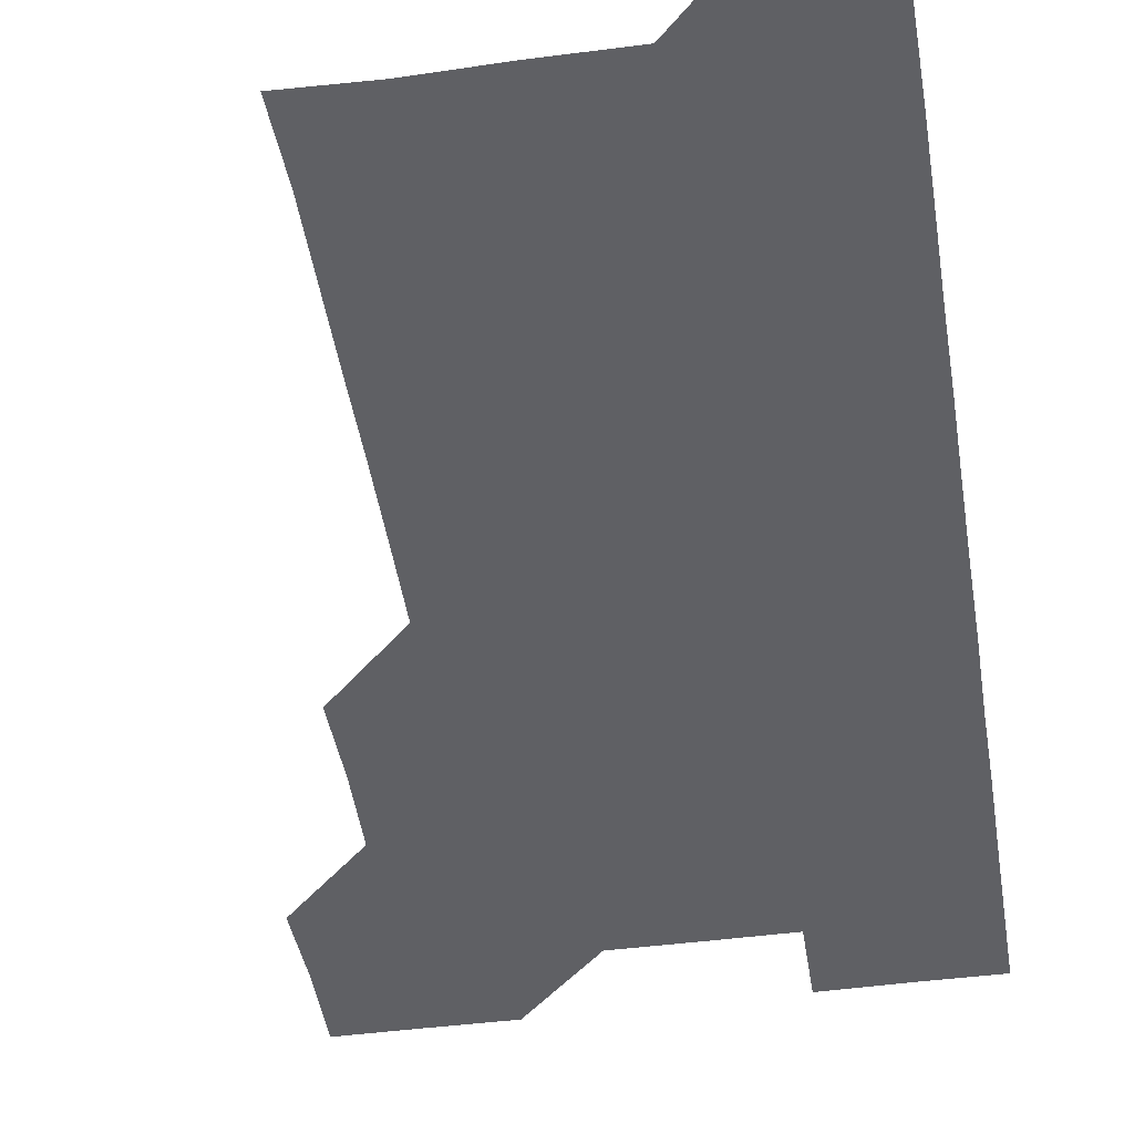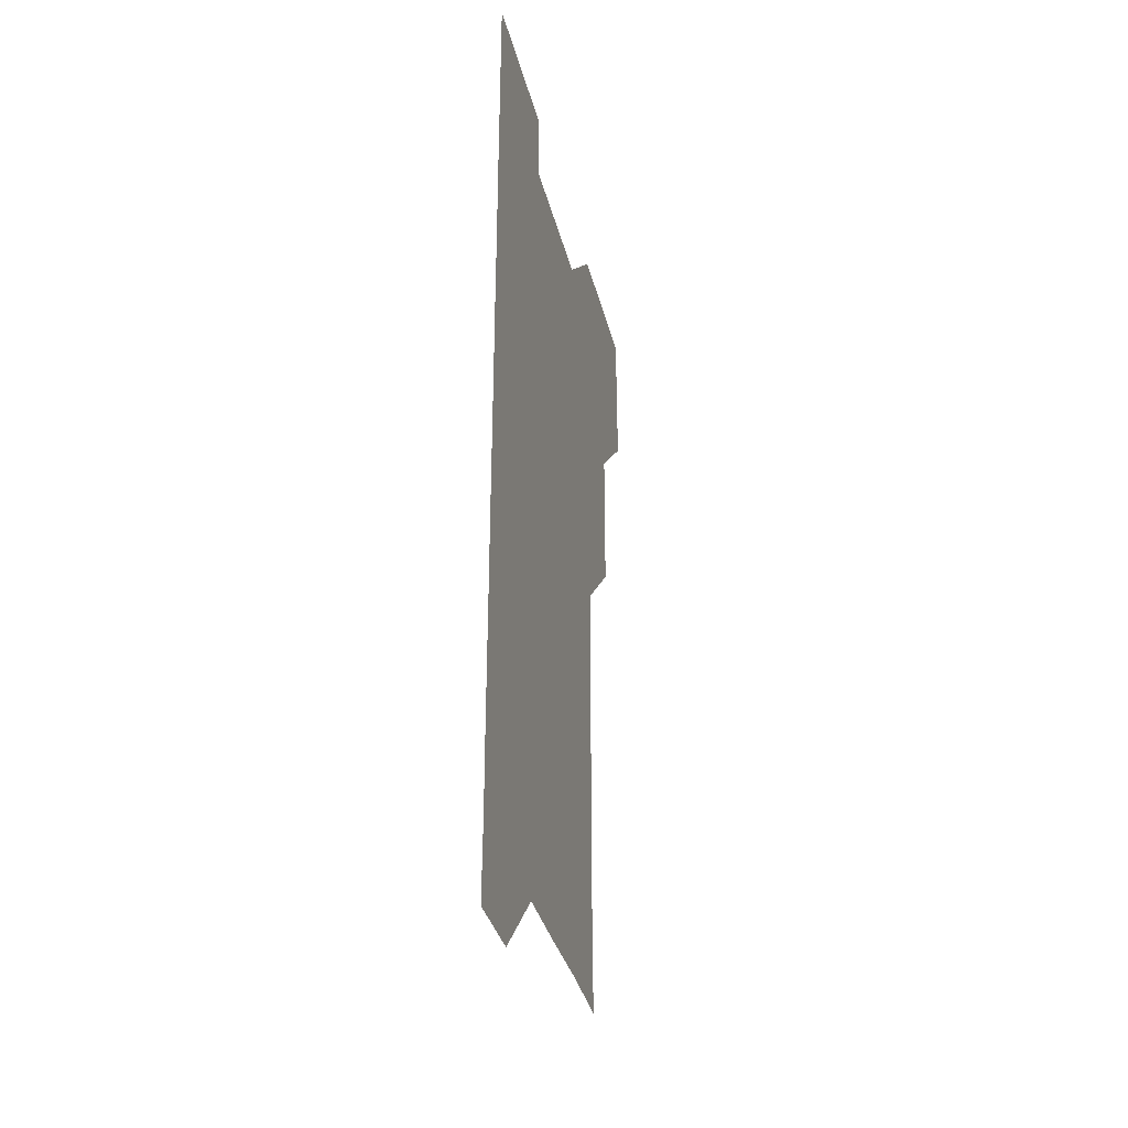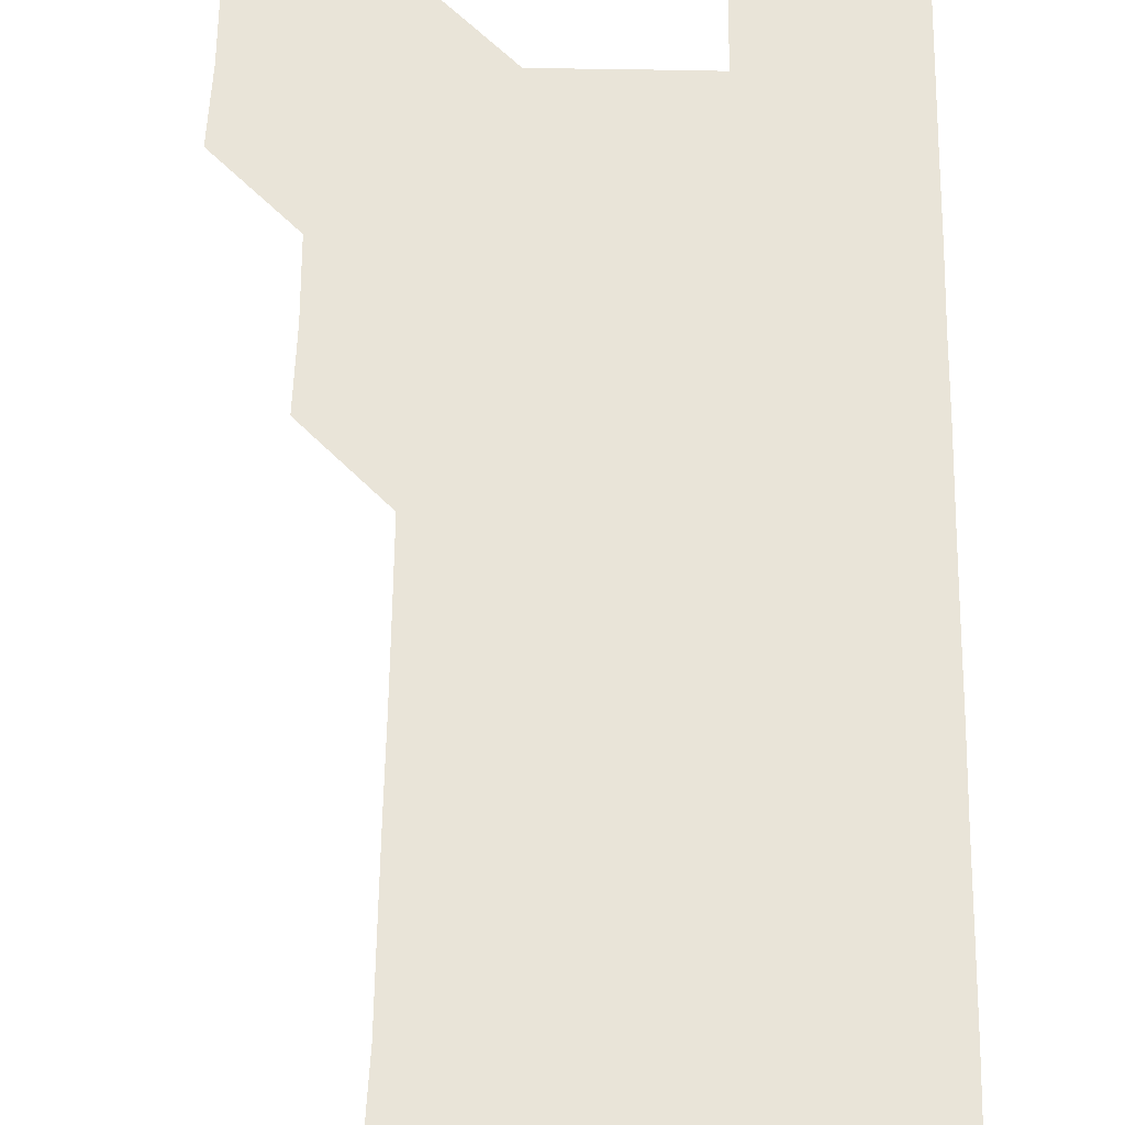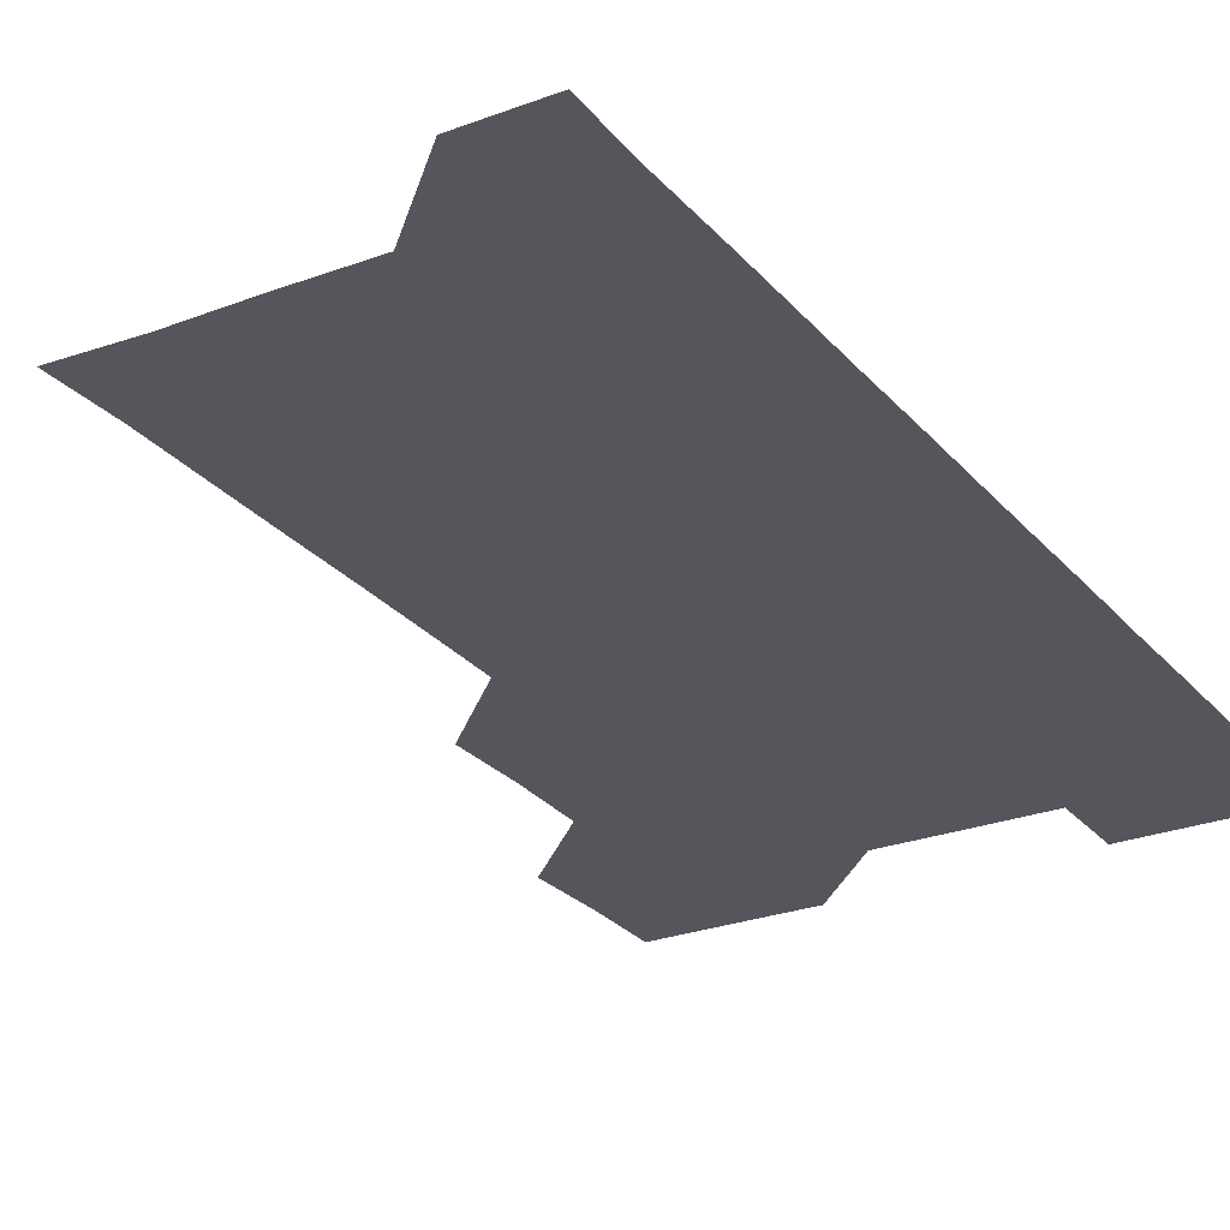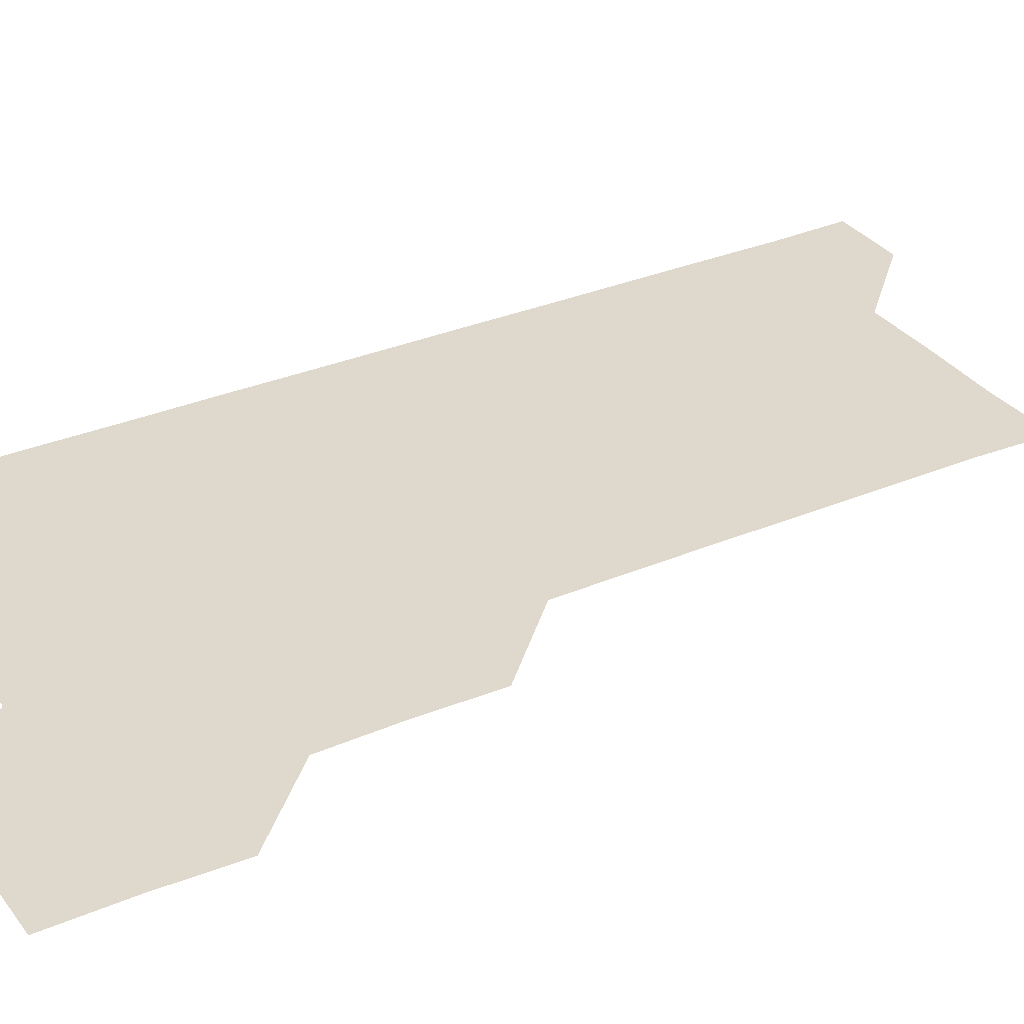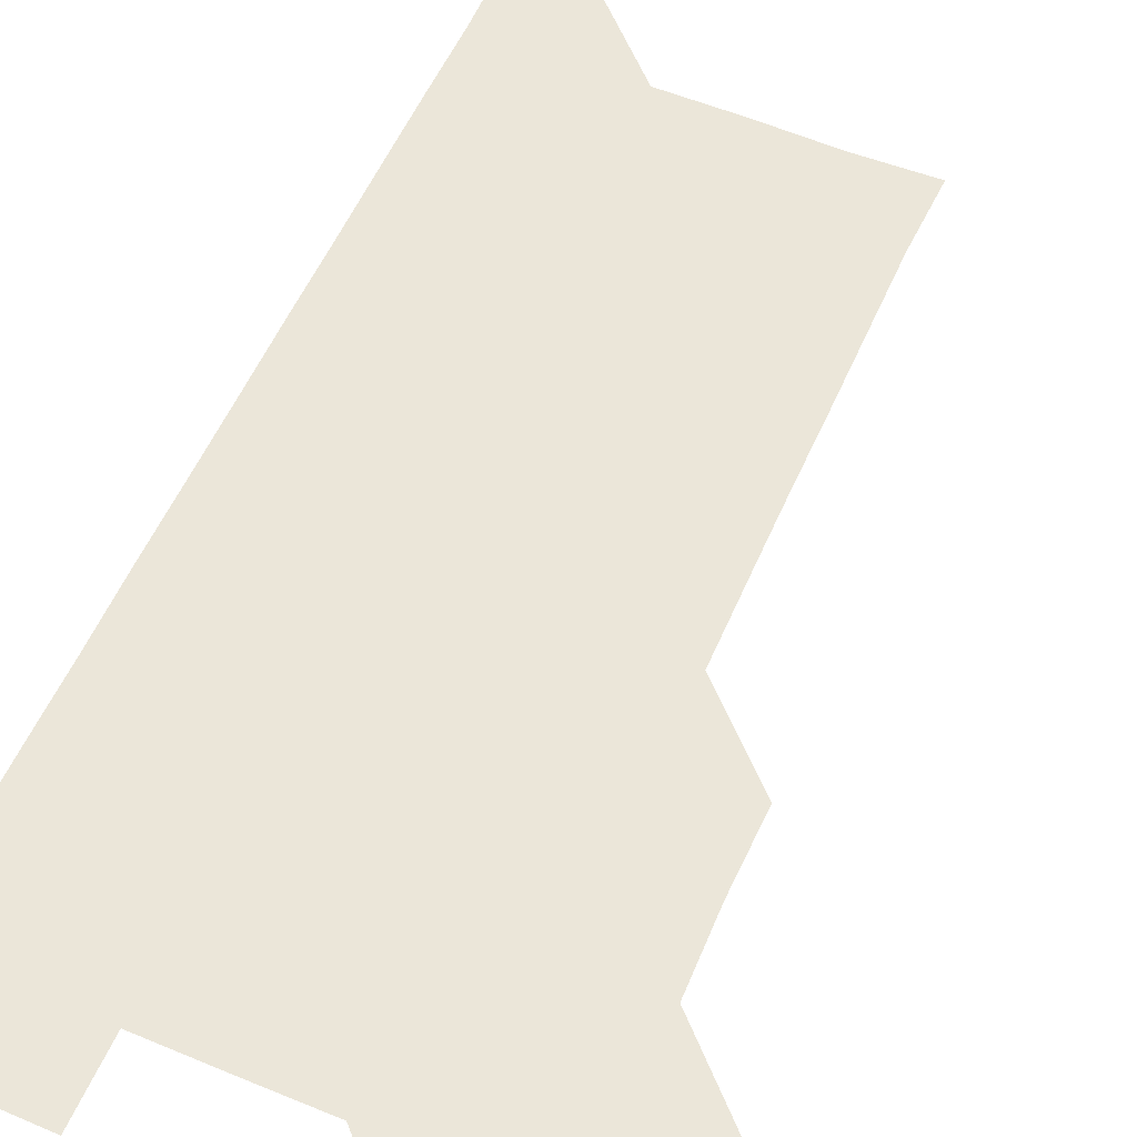
<metadata>
{"format":"obj","ext":"obj","renderer":"f3d","projection":"perspective","resolution":1024,"background":"white","views":[{"elev":-44.2,"azim":8.9,"up":"+Z"},{"elev":-35.0,"azim":103.5,"up":"+Y"},{"elev":60.6,"azim":1.1,"up":"+Z"},{"elev":-26.3,"azim":30.6,"up":"+Z"},{"elev":32.1,"azim":-120.5,"up":"+Z"},{"elev":56.2,"azim":-156.4,"up":"+Z"}]}
</metadata>
<code>
v 480.3 510.7 0
v 481.3 540.7 0
v 481 570.9 0
v 510.6 420.5 0
v 511.2 450.7 0
v 510.5 480.8 0
v 511.7 511.3 0
v 511.2 540.9 0
v 511 570.9 0
v 540.5 210.5 0
v 541.6 239.9 0
v 541.4 270.3 0
v 541.3 300.4 0
v 541.3 330.5 0
v 541.1 360.6 0
v 540.8 390.7 0
v 541.4 421.4 0
v 541.1 451.1 0
v 541.2 481.2 0
v 541.1 511 0
v 541.1 540.9 0
v 540.8 571.2 0
v 570.3 211.5 0
v 571.3 241.5 0
v 571.3 271.3 0
v 571.1 301.1 0
v 571.2 331.4 0
v 571.2 361.4 0
v 571.2 391.3 0
v 571 421 0
v 571 451 0
v 571.1 481.1 0
v 571.3 511 0
v 570.9 540.9 0
v 600.8 210.9 0
v 601.1 241.1 0
v 601.1 271.4 0
v 601.1 301.3 0
v 601.1 331.2 0
v 601 361.2 0
v 601.1 391.3 0
v 601.1 421.3 0
v 601.1 451.2 0
v 601 481 0
v 601 511 0
v 601 541 0
v 631.5 211 0
v 631 241.6 0
v 631 271.4 0
v 630.9 301.4 0
v 631 331.4 0
v 631 360.8 0
v 630.8 391.5 0
v 631 421.1 0
v 630.9 451.2 0
v 631 481 0
v 631 511.1 0
v 631.1 540.9 0
v 630.9 571.2 0
v 661.7 180.8 0
v 660.8 211.3 0
v 660.7 241.4 0
v 660.7 271.5 0
v 660.9 301.2 0
v 660.6 331.5 0
v 660.8 361.3 0
v 661.1 390.9 0
v 660.7 421.4 0
v 661 451.1 0
v 660.9 481.1 0
v 660.8 511.1 0
v 660.9 541 0
v 661 570.9 0
v 691.2 180.6 0
v 690.5 210.5 0
v 690.7 240.3 0
v 690.7 270.3 0
v 690.7 300.5 0
v 690.9 330.4 0
v 690.8 360.6 0
v 690.9 390.7 0
v 691 420.6 0
v 690.9 450.9 0
v 691.1 480.8 0
v 691 510.9 0
v 691 541 0
v 691 571 0
f 6 7 1
f 1 7 2
f 7 8 2
f 2 8 3
f 8 9 3
f 16 17 4
f 4 17 5
f 17 18 5
f 5 18 6
f 18 19 6
f 6 19 7
f 19 20 7
f 7 20 8
f 20 21 8
f 8 21 9
f 21 22 9
f 10 23 11
f 23 24 11
f 11 24 12
f 24 25 12
f 12 25 13
f 25 26 13
f 13 26 14
f 26 27 14
f 14 27 15
f 27 28 15
f 15 28 16
f 28 29 16
f 16 29 17
f 29 30 17
f 17 30 18
f 30 31 18
f 18 31 19
f 31 32 19
f 19 32 20
f 32 33 20
f 20 33 21
f 33 34 21
f 21 34 22
f 23 35 24
f 35 36 24
f 24 36 25
f 36 37 25
f 25 37 26
f 37 38 26
f 26 38 27
f 38 39 27
f 27 39 28
f 39 40 28
f 28 40 29
f 40 41 29
f 29 41 30
f 41 42 30
f 30 42 31
f 42 43 31
f 31 43 32
f 43 44 32
f 32 44 33
f 44 45 33
f 33 45 34
f 45 46 34
f 35 47 36
f 47 48 36
f 36 48 37
f 48 49 37
f 37 49 38
f 49 50 38
f 38 50 39
f 50 51 39
f 39 51 40
f 51 52 40
f 40 52 41
f 52 53 41
f 41 53 42
f 53 54 42
f 42 54 43
f 54 55 43
f 43 55 44
f 55 56 44
f 44 56 45
f 56 57 45
f 45 57 46
f 57 58 46
f 60 61 47
f 47 61 48
f 61 62 48
f 48 62 49
f 62 63 49
f 49 63 50
f 63 64 50
f 50 64 51
f 64 65 51
f 51 65 52
f 65 66 52
f 52 66 53
f 66 67 53
f 53 67 54
f 67 68 54
f 54 68 55
f 68 69 55
f 55 69 56
f 69 70 56
f 56 70 57
f 70 71 57
f 57 71 58
f 71 72 58
f 58 72 59
f 72 73 59
f 60 74 61
f 74 75 61
f 61 75 62
f 75 76 62
f 62 76 63
f 76 77 63
f 63 77 64
f 77 78 64
f 64 78 65
f 78 79 65
f 65 79 66
f 79 80 66
f 66 80 67
f 80 81 67
f 67 81 68
f 81 82 68
f 68 82 69
f 82 83 69
f 69 83 70
f 83 84 70
f 70 84 71
f 84 85 71
f 71 85 72
f 85 86 72
f 72 86 73
f 86 87 73

</code>
